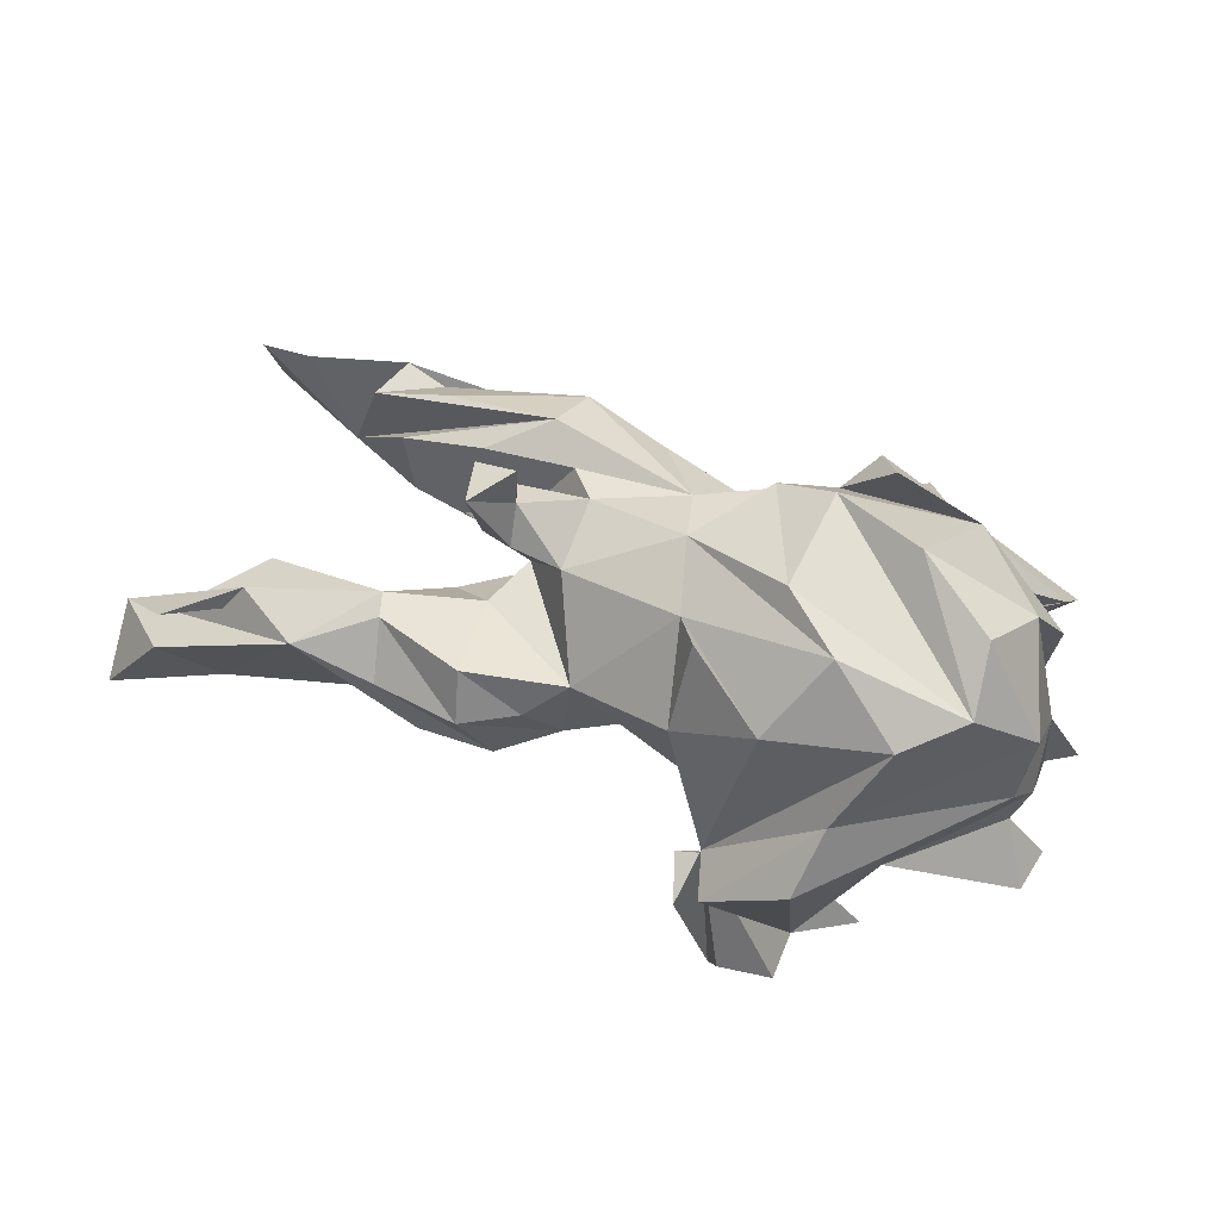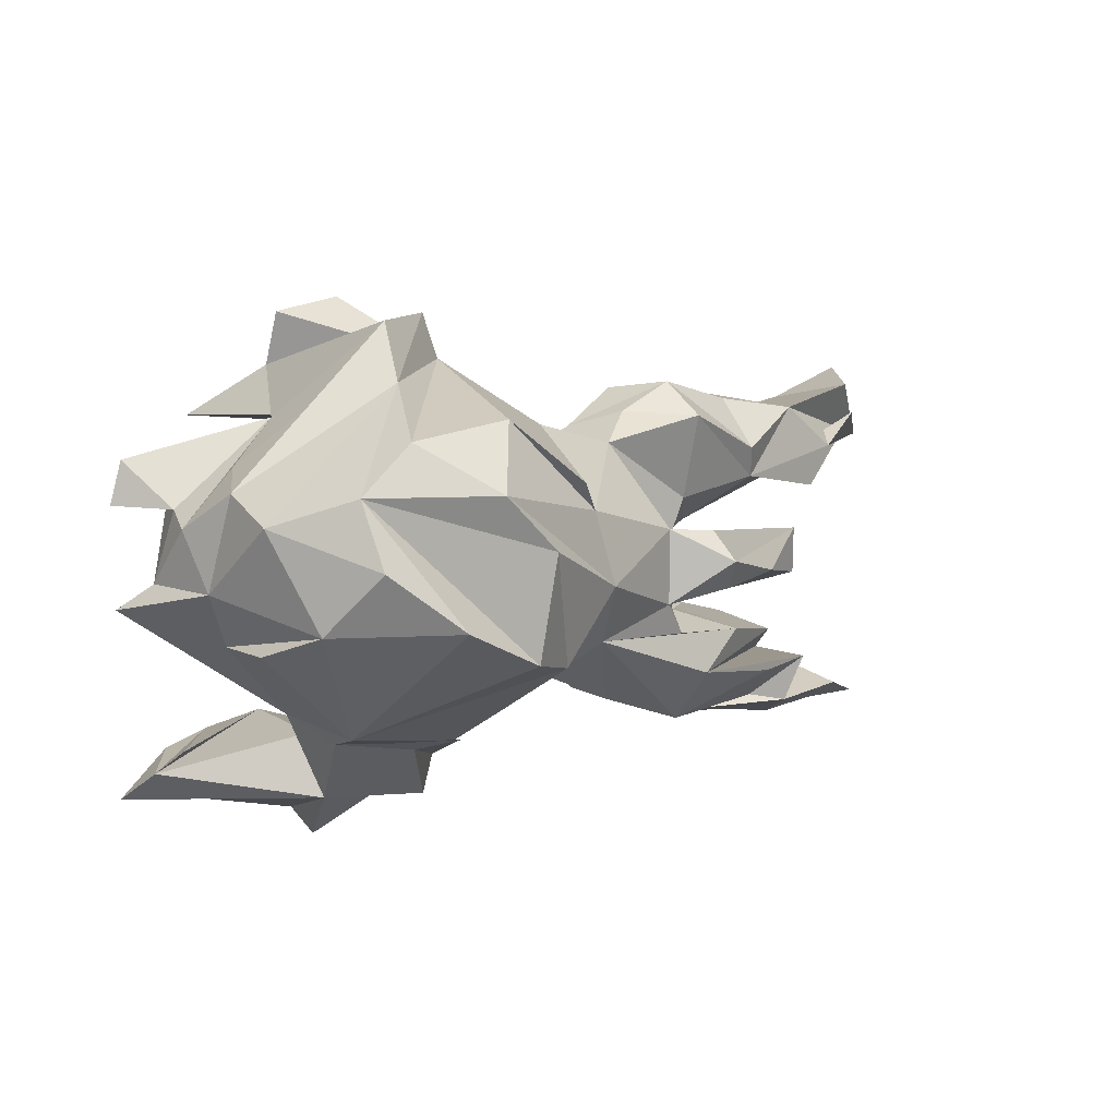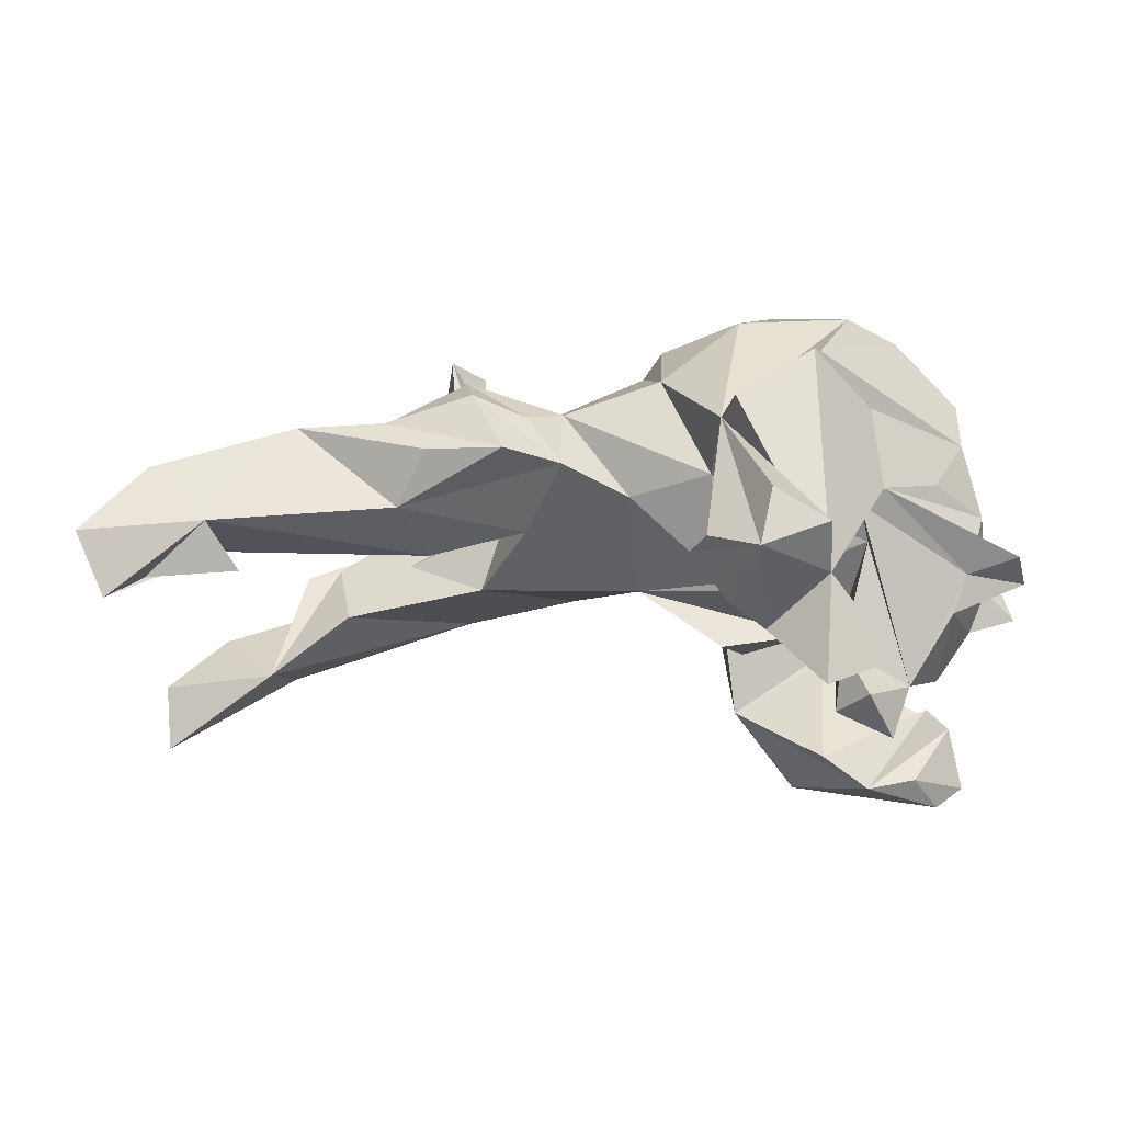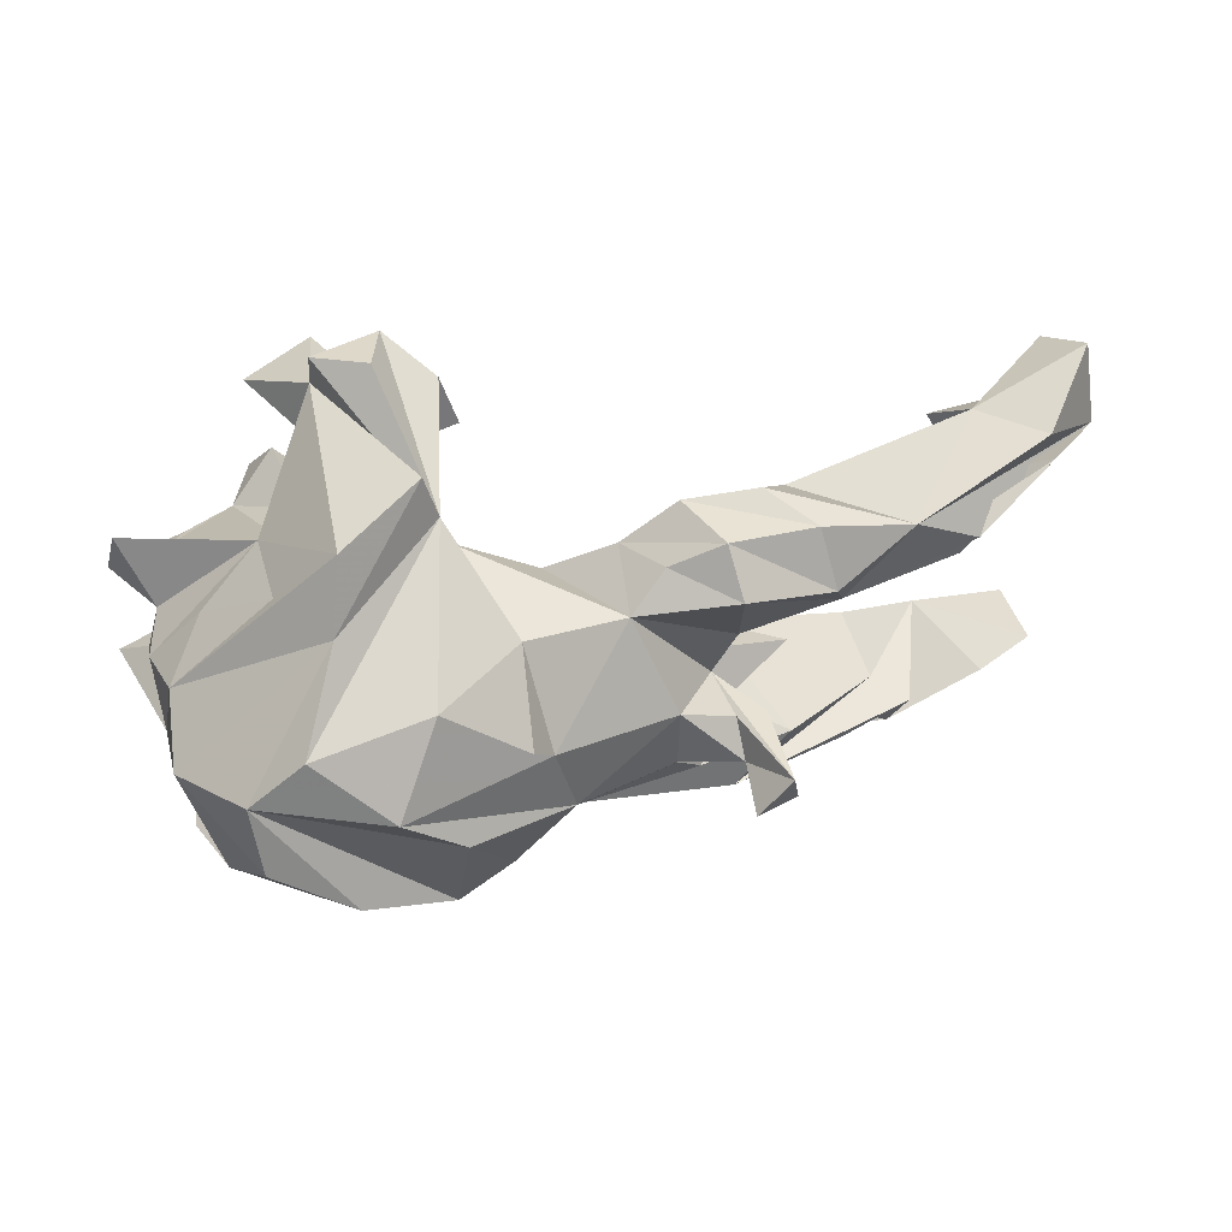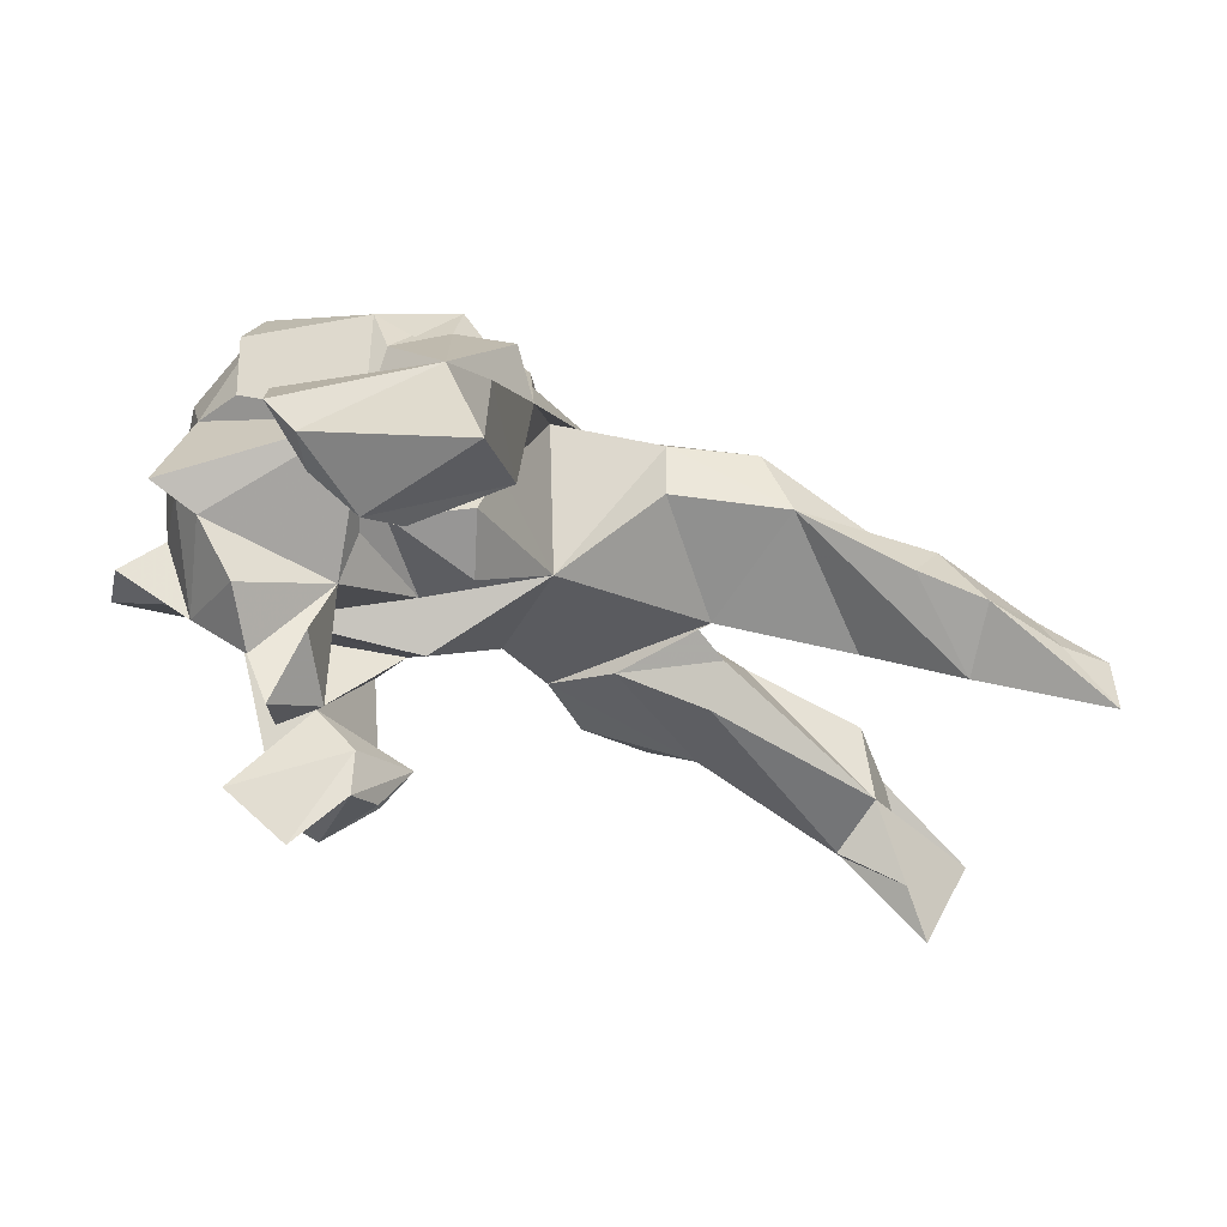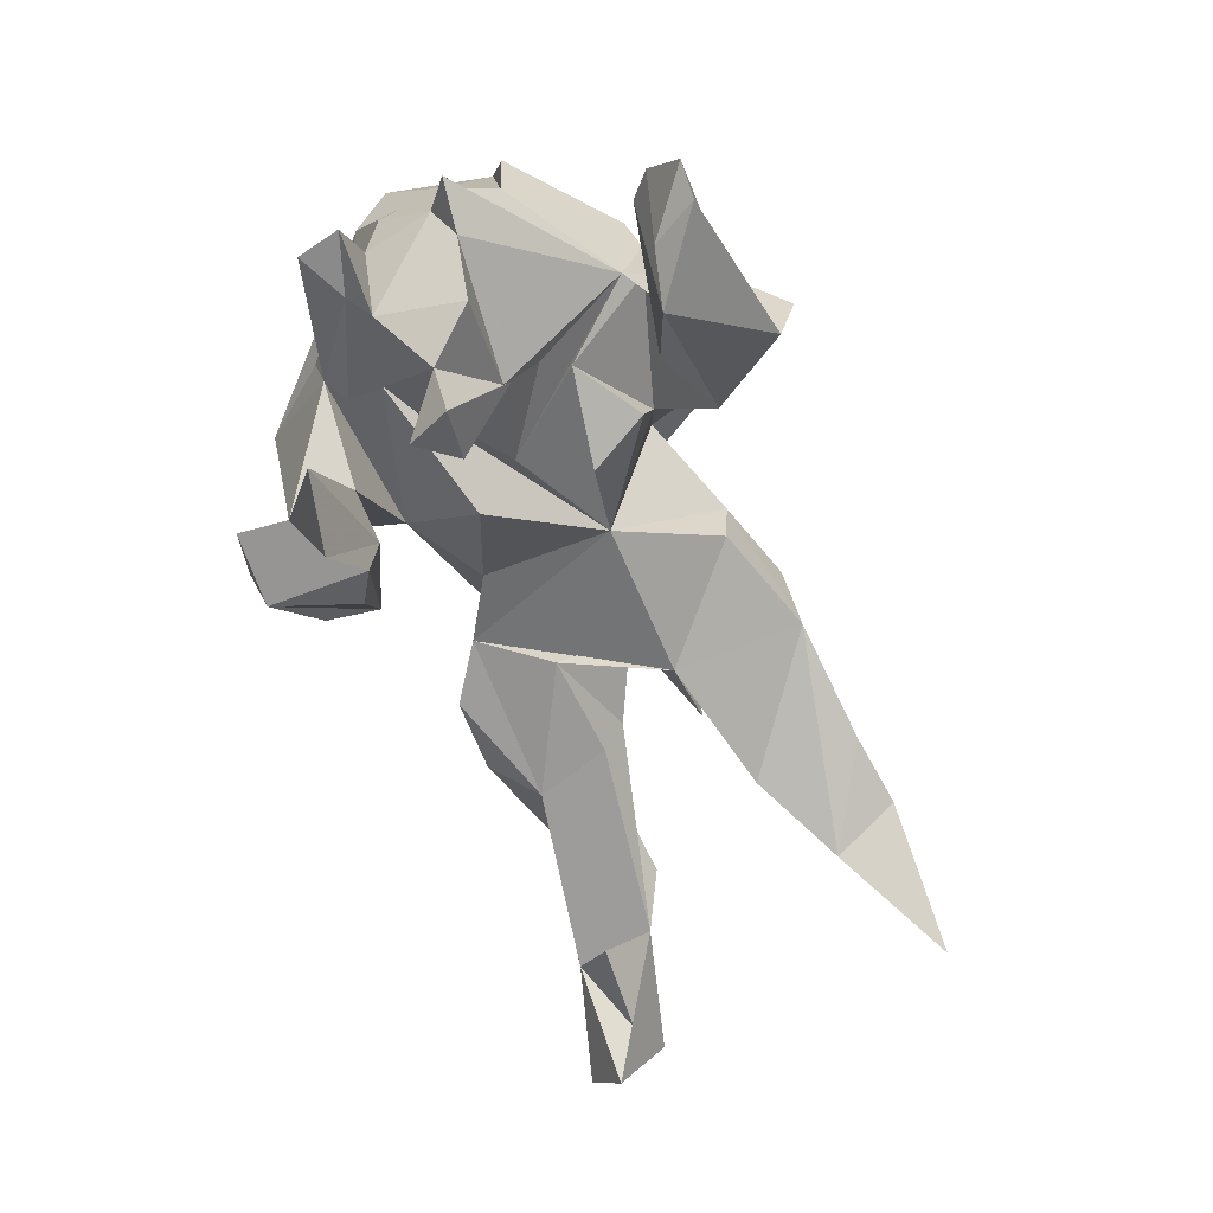
<metadata>
{"format":"obj","ext":"obj","renderer":"f3d","projection":"perspective","resolution":1024,"background":"white","views":[{"elev":65.0,"azim":-161.5,"up":"+Z"},{"elev":6.6,"azim":-34.8,"up":"+Y"},{"elev":-36.1,"azim":-179.2,"up":"+Z"},{"elev":54.2,"azim":-10.2,"up":"+Y"},{"elev":-43.4,"azim":-27.4,"up":"+Z"},{"elev":-63.4,"azim":-69.4,"up":"+Z"}]}
</metadata>
<code>
v -0.2629 0.3692 -0.214
v -0.1429 0.368 0.01171
v -0.1841 0.3915 -0.1692
v -0.1653 0.3639 -0.2494
v -0.1262 0.3014 0.02585
v -0.2818 0.274 0.1747
v -0.09678 0.3161 -0.1971
v -0.3628 0.22 -0.04215
v -0.2617 0.3578 0.1059
v 0.6167 0.2234 -0.09285
v 0.7886 0.269 -0.1428
v -0.2668 0.2887 -0.2417
v -0.3507 0.2525 0.08041
v 0.5717 0.1661 -0.142
v 0.3662 0.2333 0.07632
v 0.2349 0.2633 0.1042
v 0.7509 0.2089 -0.218
v 0.3007 0.2515 0.01227
v -0.07589 0.2461 -0.1728
v 0.7034 0.2454 -0.01276
v 0.7984 0.1552 -0.09613
v 0.1564 0.2199 0.09642
v -0.2386 0.2163 -0.1459
v -0.1821 0.1999 -0.2092
v 0.3462 0.1817 -0.04077
v -0.1147 0.207 -0.003578
v 0.246 0.2139 0.1679
v -0.257 0.2249 -0.3832
v -0.04559 0.2094 0.1728
v 0.5929 0.1509 0.07053
v 0.1897 0.2521 0.01439
v -0.3575 0.2109 -0.3328
v -0.1271 0.2409 -0.2562
v -0.1797 0.2093 -0.2813
v 0.7154 0.1987 -0.007818
v 0.7056 0.1713 -0.1561
v -0.3301 0.1971 -0.05394
v 0.6116 0.1093 -0.06557
v 0.4971 0.2161 0.08254
v 0.1016 0.1765 0.1362
v -0.1674 0.2249 0.2759
v -0.4515 0.1557 0.01217
v 0.1049 0.1965 0.0274
v 0.3822 0.1578 0.1303
v 0.5793 0.0848 0.04415
v -0.344 0.1412 -0.08017
v -0.0519 0.1336 0.2955
v -0.5573 0.1623 -0.1261
v 0.003784 0.1386 0.007881
v -0.3378 0.2013 0.303
v -0.5027 0.128 0.1073
v -0.5736 0.09771 -0.1289
v 0.3964 0.112 0.1099
v 0.2519 0.08612 0.1248
v -0.02274 0.09276 0.2763
v -0.4653 0.09254 -0.1765
v -0.3039 0.06344 -0.2153
v 0.1594 0.0866 -0.01727
v -0.4867 0.126 -0.1302
v 0.3176 0.04313 0.03908
v -0.01182 -0.06067 -0.02396
v 0.1555 0.05127 0.2163
v -0.2899 0.0309 -0.305
v 0.3051 0.06665 -0.04491
v -0.1492 0.05083 0.3681
v -0.5101 0.09032 0.216
v -0.5124 0.09482 -0.05128
v 0.2289 0.04596 0.2273
v -0.4109 0.03766 0.357
v -0.3339 0.08624 -0.3111
v -0.3068 -0.02179 -0.1383
v 0.2745 0.02981 0.2167
v -0.1347 0.08206 -0.1108
v -0.4011 0.02916 -0.2611
v 0.2311 -0.000301 0.3587
v -0.5307 0.07331 0.01263
v -0.42 0.1318 0.3117
v 0.2818 0.05738 0.3471
v 0.2693 -0.01368 0.2136
v -0.1781 0.01443 -0.07621
v -0.2335 0.1303 0.3705
v 0.003156 -0.01515 0.2895
v 0.2935 -0.009554 0.3318
v 0.2335 0.003632 0.2748
v -0.3709 0.01849 -0.3427
v 0.2495 -0.04023 0.2405
v -0.5243 -0.01067 0.07908
v 0.2161 0.01046 0.1277
v 0.1525 -0.06063 0.2191
v 0.198 -0.01337 0.07109
v -0.538 -0.009447 -0.06599
v -0.512 -0.03923 -0.1211
v -0.453 -0.03526 -0.2108
v 0.233 -0.06735 -0.01407
v -0.5835 -0.04623 -0.0947
v -0.3515 -0.05507 -0.2658
v 0.347 -0.07262 0.03702
v 0.2389 -0.0859 0.1162
v -0.2976 -0.04699 0.3798
v 0.4449 -0.1192 -0.02795
v -0.4623 -0.05025 0.2821
v -0.1394 -0.08561 -0.1119
v 0.1909 -0.1083 0.2005
v 0.4648 -0.1397 0.07623
v -0.3576 -0.2065 -0.01852
v -0.4968 -0.08456 0.07321
v -0.2793 -0.1065 -0.07718
v 0.5729 -0.1983 -0.08475
v -0.3004 -0.06838 -0.08056
v 0.02063 -0.1022 0.2345
v 0.3293 -0.1177 0.1602
v -0.5037 -0.08342 0.1892
v -0.08555 -0.122 0.2981
v 0.2401 -0.173 0.2005
v 0.09005 -0.2054 0.1493
v -0.06278 -0.1444 0.1777
v 0.4135 -0.1944 0.1354
v -0.1772 -0.1705 -0.06967
v -0.1693 -0.104 0.3541
v -0.1496 -0.1759 0.007986
v 0.7555 -0.2859 -0.04864
v -0.1175 -0.2011 0.1696
v 0.08982 -0.2008 0.05708
v -0.2318 -0.2145 0.2495
v -0.3612 -0.2128 0.1784
v 0.7432 -0.3048 -0.1548
v 0.2612 -0.2584 0.05389
v 0.5225 -0.1863 0.09619
v 0.6582 -0.2539 0.0188
v -0.3444 -0.233 0.1004
v 0.44 -0.2467 0.05933
v -0.3427 -0.2324 -0.006797
v -0.3101 -0.2418 -0.04008
v -0.1678 -0.2723 -0.1149
v 0.5471 -0.2981 -0.02721
v 0.4988 -0.2582 0.07848
v 0.2181 -0.2473 0.1524
v 0.6679 -0.2919 -0.05823
v -0.2557 -0.2391 0.1679
v 0.4399 -0.2794 -0.000266
v -0.2994 -0.2351 -0.22
v -0.1499 -0.2783 0.04256
v -0.4738 -0.2646 -0.1164
v -0.1964 -0.3217 0.09229
v -0.5117 -0.2956 -0.1341
v -0.3688 -0.2635 -0.2621
v -0.3008 -0.3353 -0.01303
v -0.4464 -0.2809 -0.2365
v -0.531 -0.3459 -0.2143
v -0.2637 -0.3862 -0.187
v -0.4874 -0.3468 -0.2489
v -0.2686 -0.4113 -0.1088
f 105 147 130
f 139 130 147
f 152 134 142
f 120 142 134
f 146 134 150
f 152 150 134
f 146 148 145
f 149 145 148
f 143 146 145
f 151 148 146
f 142 144 147
f 139 147 144
f 125 105 130
f 133 147 105
f 142 147 152
f 150 152 147
f 147 133 145
f 141 145 133
f 149 147 145
f 151 150 147
f 151 146 150
f 141 134 146
f 149 148 151
f 147 149 151
f 23 5 26
f 29 26 5
f 38 10 14
f 36 14 10
f 20 21 11
f 17 11 21
f 8 13 9
f 51 9 13
f 12 8 9
f 39 10 25
f 64 25 10
f 20 11 10
f 17 10 11
f 6 9 51
f 66 6 51
f 5 2 6
f 9 6 2
f 12 2 5
f 31 15 18
f 39 18 15
f 25 31 18
f 16 15 31
f 43 16 31
f 44 15 16
f 18 39 25
f 39 20 10
f 21 20 39
f 50 5 6
f 1 4 12
f 34 12 4
f 3 4 1
f 5 3 1
f 5 4 3
f 7 4 5
f 23 7 5
f 19 4 7
f 5 1 12
f 9 2 12
f 23 8 12
f 40 26 29
f 40 22 43
f 16 43 22
f 49 40 43
f 25 43 31
f 44 39 15
f 29 5 41
f 50 41 5
f 47 29 41
f 40 27 22
f 16 22 27
f 54 27 40
f 44 16 27
f 53 44 27
f 53 39 44
f 30 21 39
f 53 30 39
f 35 21 30
f 38 21 35
f 53 35 30
f 77 50 6
f 81 41 50
f 33 34 4
f 28 12 34
f 19 33 4
f 19 34 33
f 7 23 19
f 24 19 23
f 38 17 21
f 36 10 17
f 62 40 55
f 29 55 40
f 121 126 108
f 135 108 126
f 118 120 107
f 132 107 120
f 133 105 132
f 107 132 105
f 135 129 136
f 108 136 129
f 140 135 136
f 138 129 135
f 108 127 100
f 94 100 127
f 102 118 107
f 61 120 118
f 106 105 125
f 124 125 130
f 134 132 120
f 133 132 134
f 141 133 134
f 137 115 127
f 123 127 115
f 110 115 137
f 139 142 124
f 125 124 142
f 130 139 124
f 144 142 139
f 125 142 113
f 122 113 142
f 119 125 113
f 129 138 121
f 126 121 138
f 108 129 121
f 126 138 135
f 127 140 136
f 108 135 140
f 131 127 136
f 108 140 127
f 131 137 127
f 23 32 24
f 28 24 32
f 34 24 28
f 12 28 32
f 12 32 23
f 19 24 34
f 59 48 8
f 67 8 48
f 37 59 8
f 52 48 59
f 46 37 8
f 46 8 26
f 23 26 8
f 73 46 26
f 8 42 13
f 51 13 42
f 76 42 8
f 55 41 81
f 82 55 81
f 47 41 55
f 105 106 87
f 101 87 106
f 94 58 90
f 60 90 58
f 97 94 90
f 104 108 100
f 104 100 94
f 112 101 106
f 125 112 106
f 125 101 112
f 98 111 94
f 104 94 111
f 97 98 94
f 103 111 98
f 114 104 111
f 114 108 104
f 66 87 101
f 90 98 97
f 82 110 89
f 103 89 110
f 62 82 89
f 103 98 89
f 88 89 98
f 79 89 88
f 90 88 98
f 114 111 110
f 103 110 111
f 137 114 110
f 99 101 125
f 101 99 69
f 77 69 99
f 66 101 69
f 113 122 82
f 110 82 122
f 65 113 82
f 113 65 119
f 77 119 65
f 96 85 63
f 70 63 85
f 71 96 63
f 71 85 96
f 71 93 74
f 56 74 93
f 85 71 74
f 92 93 71
f 59 74 56
f 92 56 93
f 72 79 88
f 86 89 79
f 117 128 114
f 108 114 128
f 137 117 114
f 131 128 117
f 57 70 74
f 85 74 70
f 46 57 74
f 75 83 78
f 79 78 83
f 84 75 78
f 86 83 75
f 90 60 54
f 53 54 60
f 88 90 54
f 40 88 54
f 38 60 58
f 38 58 64
f 25 64 58
f 10 38 64
f 43 58 94
f 87 66 51
f 76 87 51
f 94 61 43
f 49 43 61
f 123 61 94
f 42 76 51
f 49 61 73
f 46 73 61
f 80 46 61
f 107 80 61
f 71 46 80
f 109 71 80
f 57 46 71
f 67 52 56
f 59 56 52
f 91 67 56
f 48 52 67
f 63 70 57
f 63 57 71
f 74 37 46
f 59 37 74
f 84 86 75
f 79 83 86
f 136 108 128
f 122 142 110
f 116 110 142
f 110 116 115
f 61 115 116
f 91 92 95
f 105 95 92
f 92 71 105
f 109 105 71
f 87 95 105
f 95 87 91
f 76 91 87
f 80 105 109
f 107 105 80
f 61 102 107
f 56 92 91
f 76 67 91
f 8 67 76
f 118 102 61
f 77 66 69
f 6 66 77
f 84 89 86
f 84 62 89
f 55 82 62
f 68 62 84
f 119 77 99
f 125 119 99
f 81 77 65
f 81 65 82
f 141 146 143
f 53 27 54
f 53 38 45
f 35 45 38
f 43 25 58
f 49 73 26
f 55 29 47
f 50 77 81
f 62 88 40
f 38 53 60
f 35 53 45
f 36 38 14
f 145 141 143
f 40 49 26
f 17 38 36
f 123 94 127
f 131 117 137
f 131 136 128
f 115 61 123
f 142 120 116
f 61 116 120
f 78 72 88
f 78 79 72
f 68 78 88
f 68 88 62
f 78 68 84

</code>
